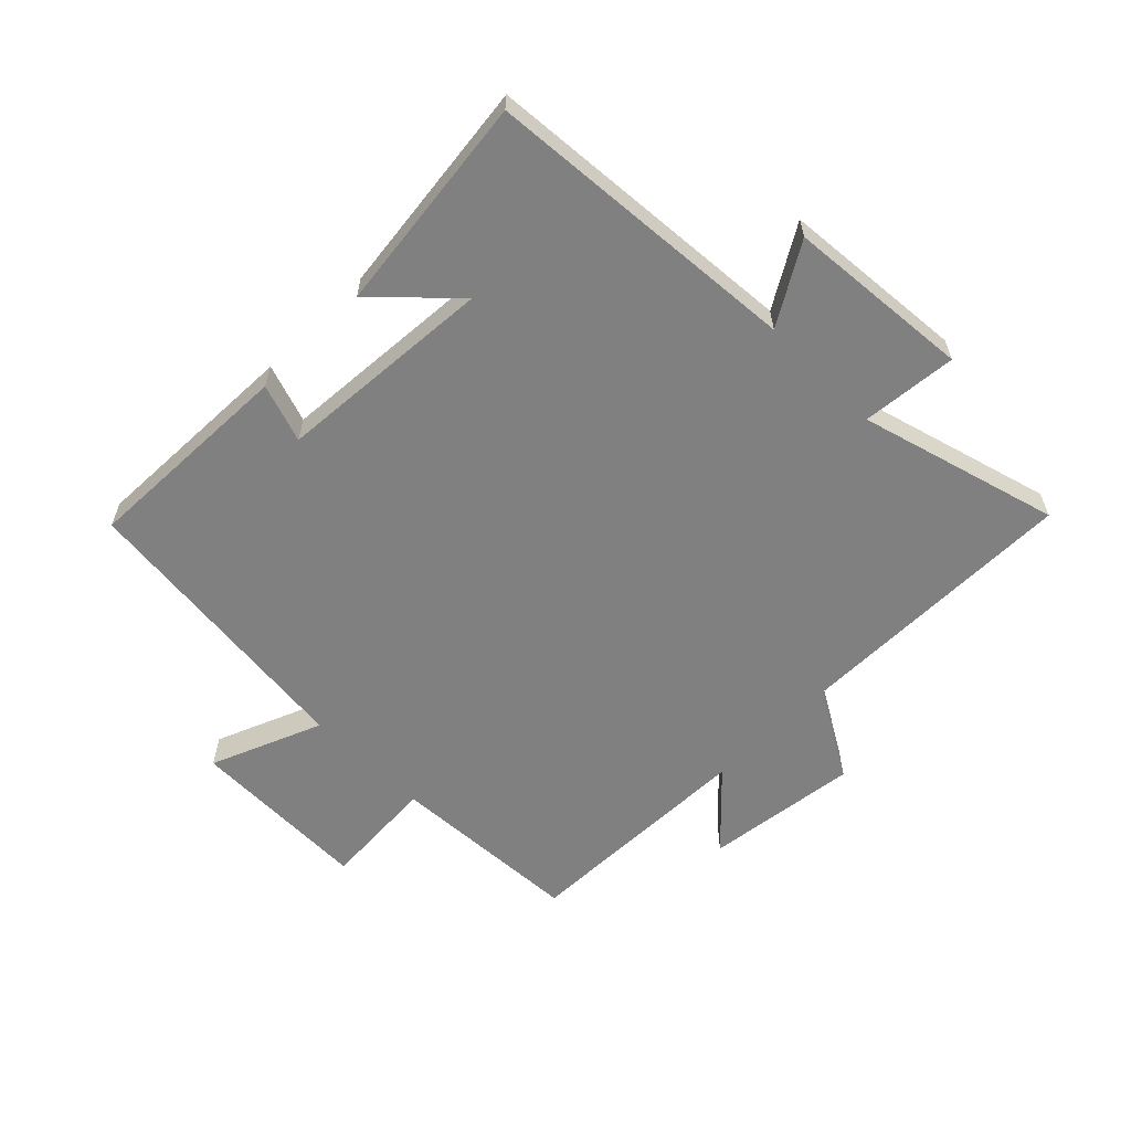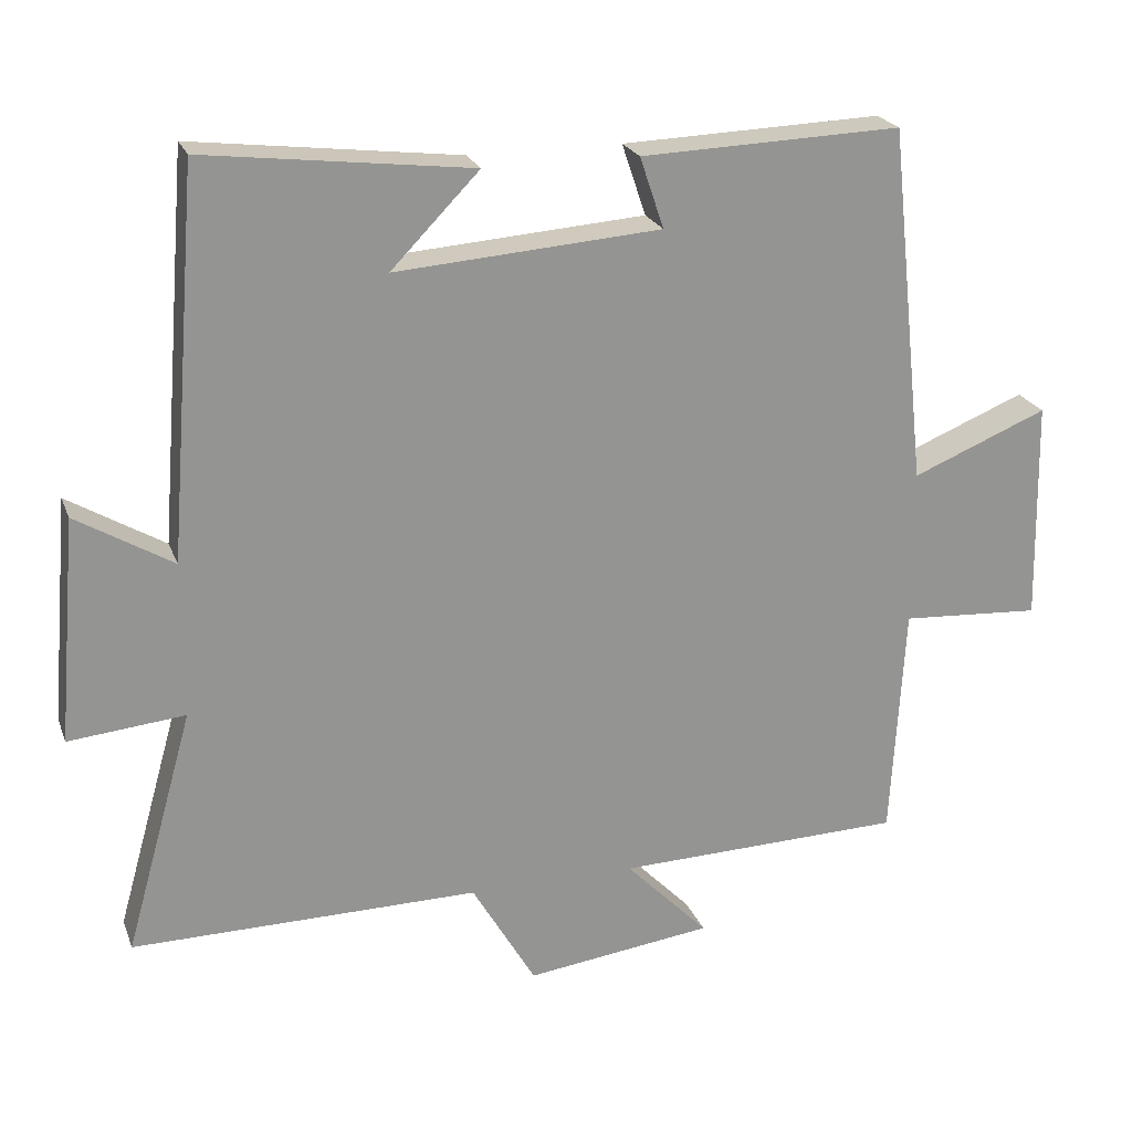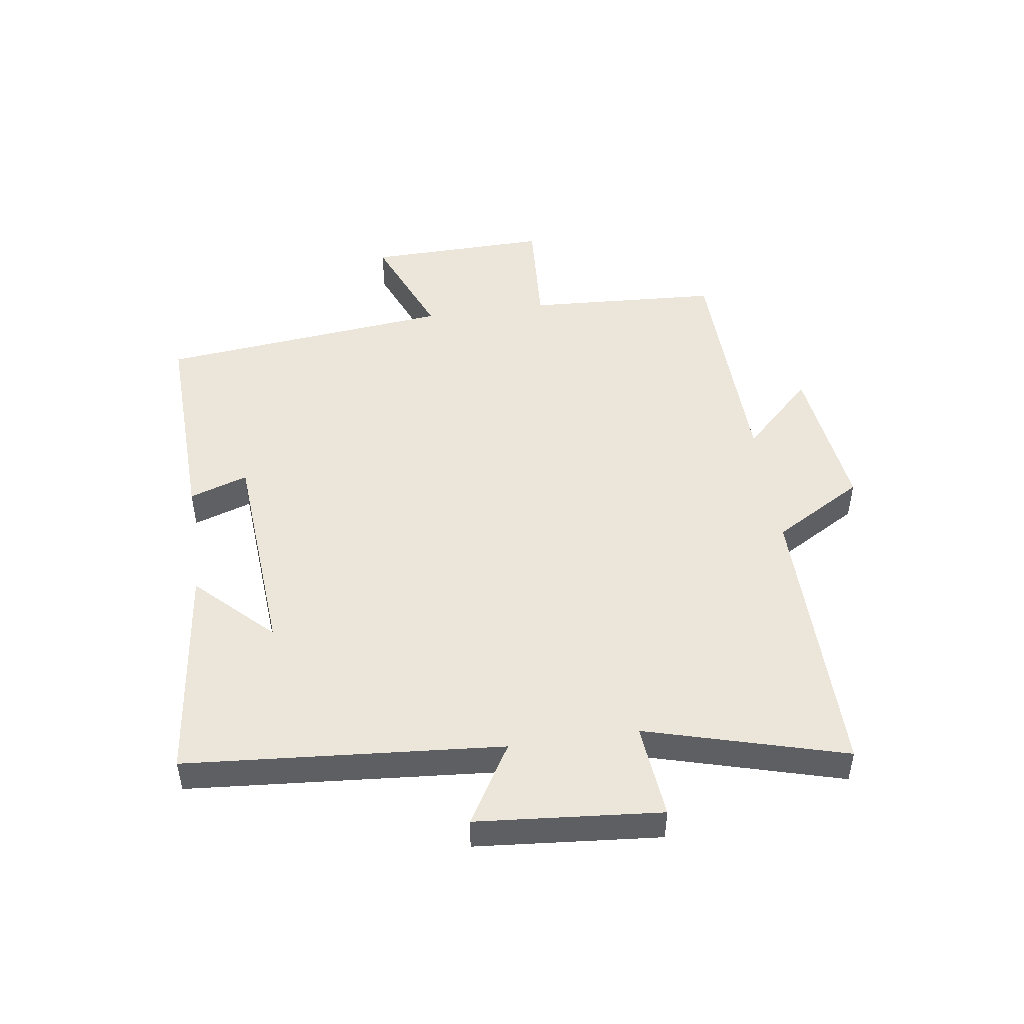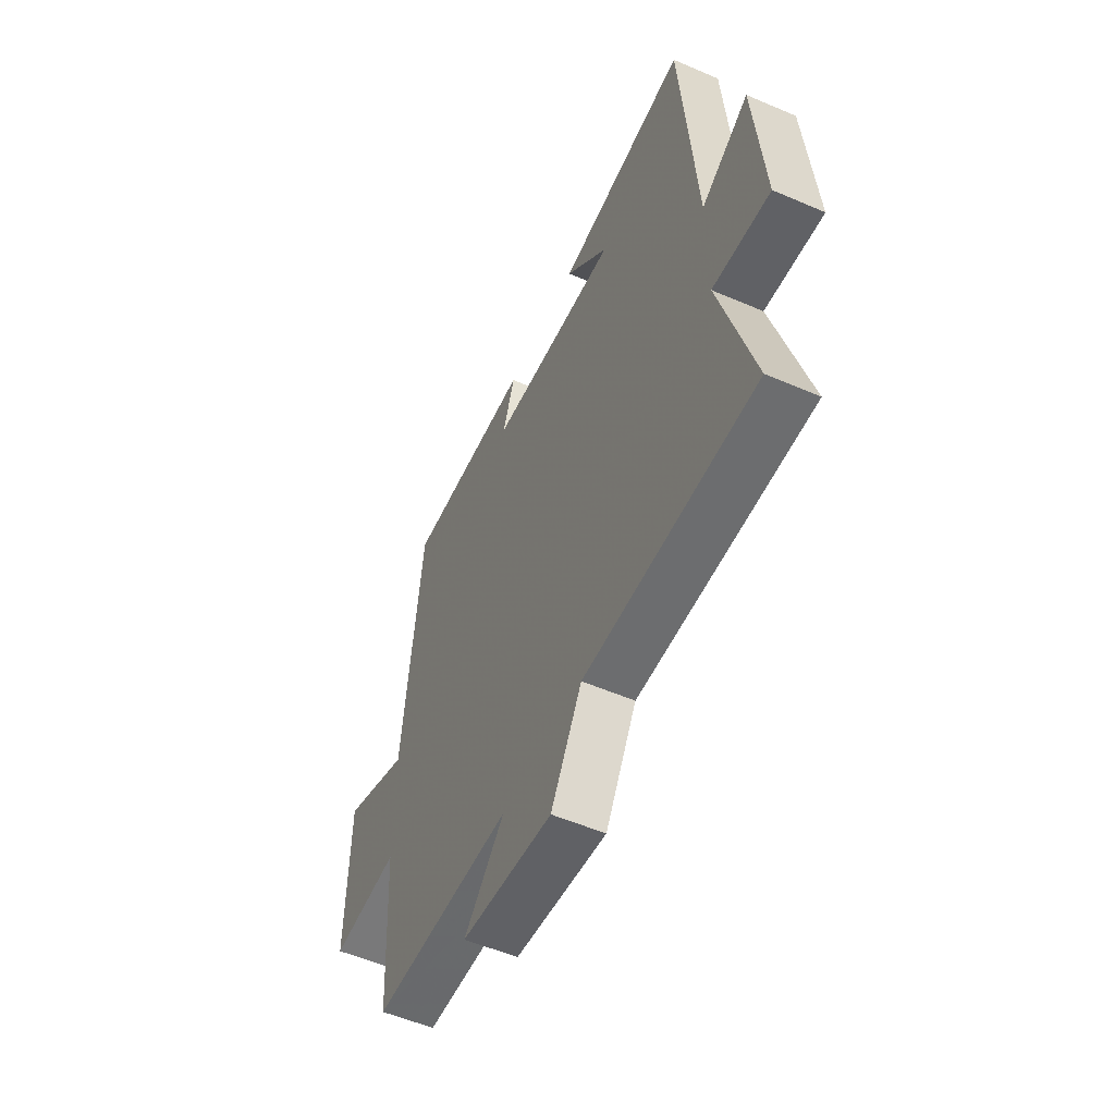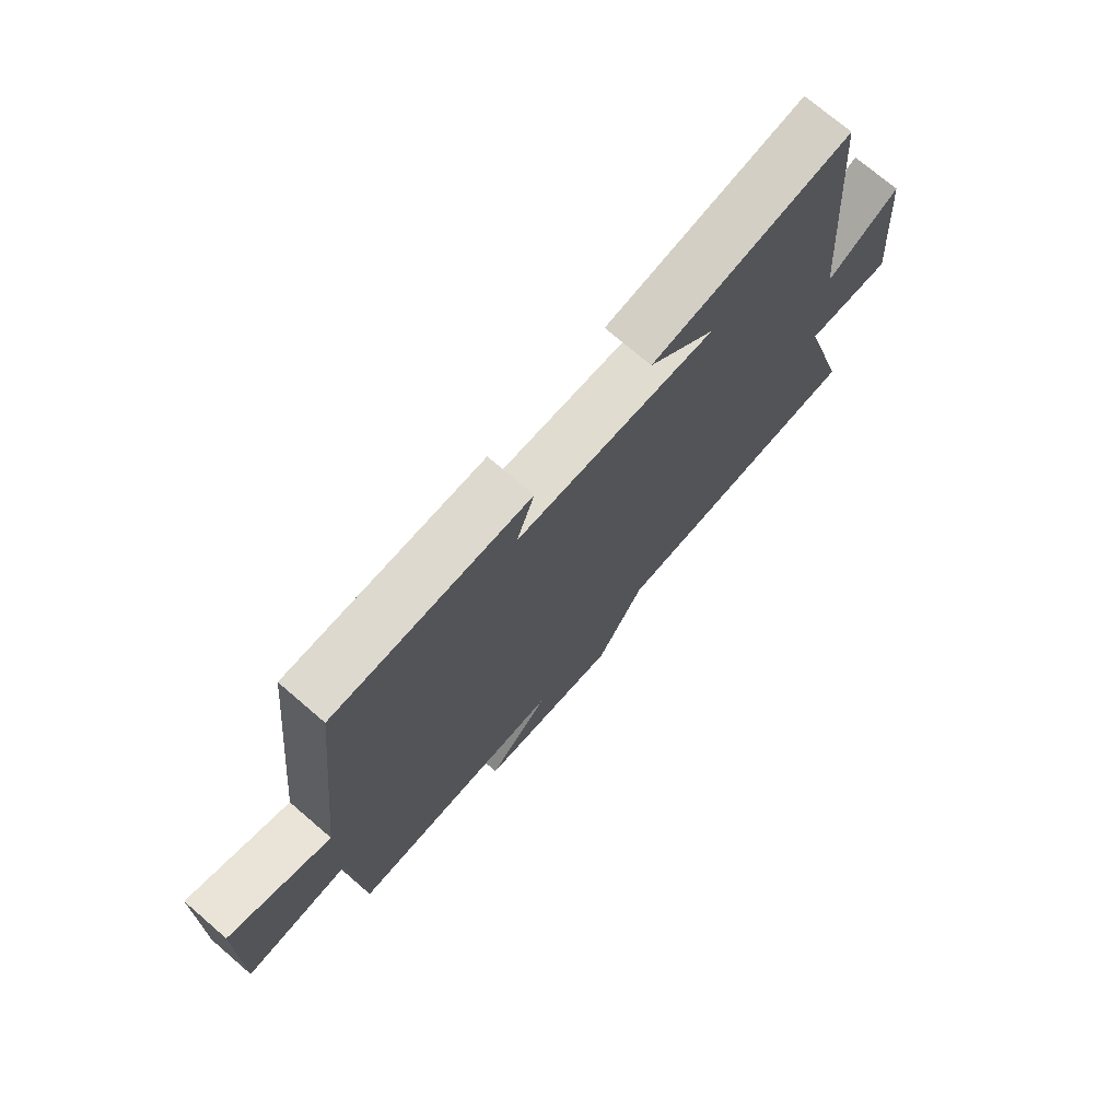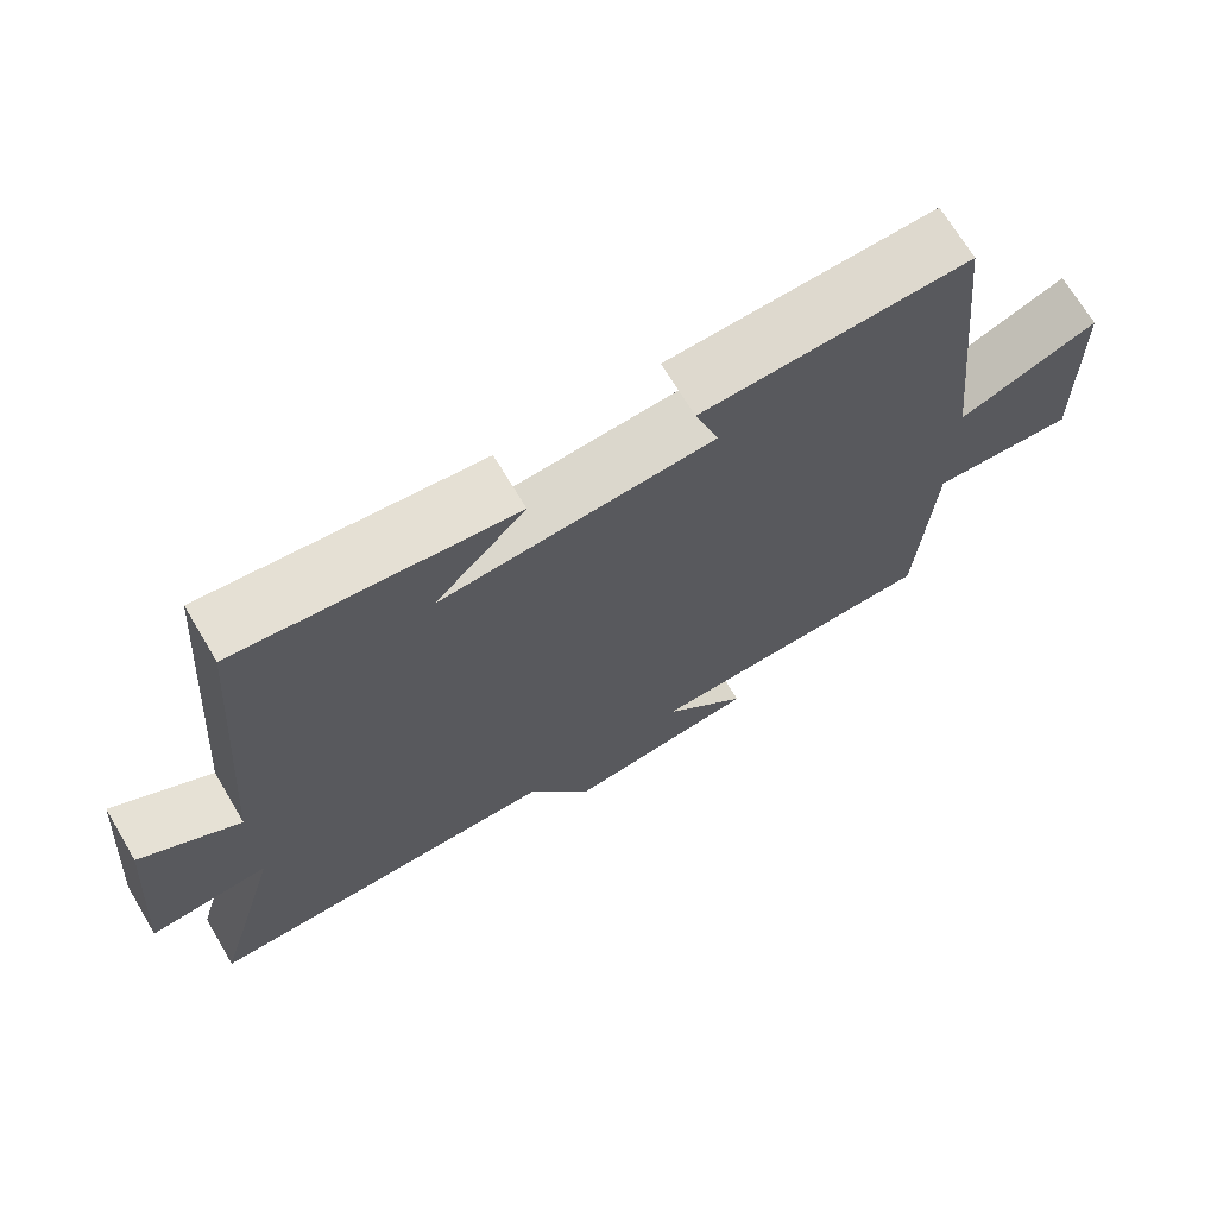
<metadata>
{"format":"obj","ext":"obj","renderer":"f3d","projection":"perspective","resolution":1024,"background":"white","views":[{"elev":-60.1,"azim":45.0,"up":"+Y"},{"elev":22.5,"azim":162.6,"up":"+Z"},{"elev":48.3,"azim":81.8,"up":"+Y"},{"elev":-54.3,"azim":65.4,"up":"+Z"},{"elev":73.5,"azim":-49.4,"up":"+Z"},{"elev":70.0,"azim":149.2,"up":"+Z"}]}
</metadata>
<code>
v -0.482 0.07 -0.49
v -0.5 0.07 -0.176
v -0.687 0.07 -0.188
v -0.681 0.07 0.108
v -0.5 0.07 0.034
v -0.449 0.07 0.512
v -0.101 0.07 0.5
v -0.133 0.07 0.405
v 0.221 0.07 0.379
v 0.103 0.07 0.5
v 0.459 0.07 0.543
v 0.5 0.07 0.029
v 0.629 0.07 0.106
v 0.655 0.07 -0.194
v 0.5 0.07 -0.179
v 0.591 0.07 -0.503
v 0.127 0.07 -0.5
v 0.042 0.07 -0.646
v -0.208 0.07 -0.614
v -0.097 0.07 -0.5
v -0.482 0 -0.49
v -0.5 0 -0.176
v -0.687 0 -0.188
v -0.681 0 0.108
v -0.5 0 0.034
v -0.449 0 0.512
v -0.101 0 0.5
v -0.133 0 0.405
v 0.221 0 0.379
v 0.103 0 0.5
v 0.459 0 0.543
v 0.5 0 0.029
v 0.629 0 0.106
v 0.655 0 -0.194
v 0.5 0 -0.179
v 0.591 0 -0.503
v 0.127 0 -0.5
v 0.042 0 -0.646
v -0.208 0 -0.614
v -0.097 0 -0.5
f 17 18 19 20
f 17 20 1 2
f 15 16 17 2
f 12 13 14 15
f 12 15 2
f 9 10 11
f 9 11 12 2
f 5 6 7 8
f 5 8 9 2
f 2 3 4 5
f 40 39 38 37
f 22 21 40 37
f 22 37 36 35
f 35 34 33 32
f 22 35 32
f 31 30 29
f 22 32 31 29
f 28 27 26 25
f 22 29 28 25
f 25 24 23 22
f 1 21 22 2
f 2 22 23 3
f 3 23 24 4
f 4 24 25 5
f 5 25 26 6
f 6 26 27 7
f 7 27 28 8
f 8 28 29 9
f 9 29 30 10
f 10 30 31 11
f 11 31 32 12
f 12 32 33 13
f 13 33 34 14
f 14 34 35 15
f 15 35 36 16
f 16 36 37 17
f 17 37 38 18
f 18 38 39 19
f 19 39 40 20
f 20 40 21 1

</code>
